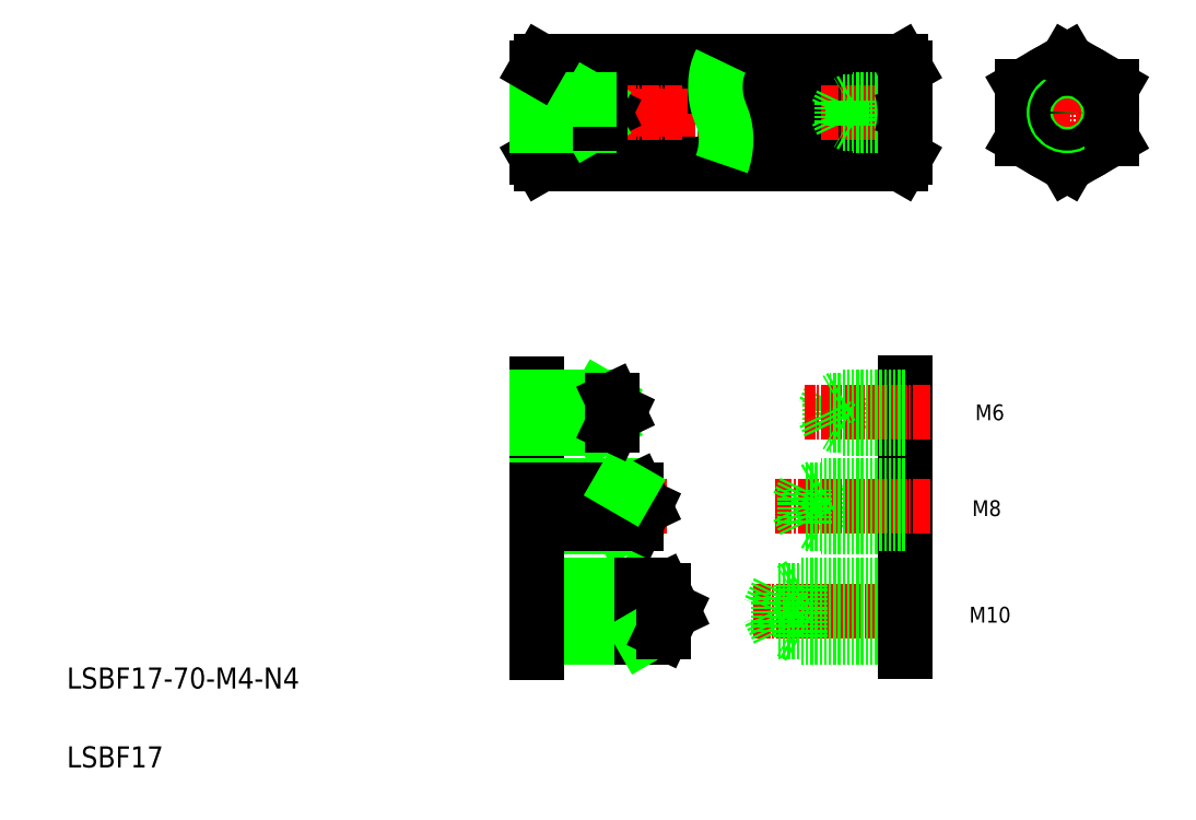
<metadata>
{"format":"dxf","ext":"dxf","renderer":"ezdxf+matplotlib","layout":"modelspace","background":"white","min_lineweight":24,"dpi":150}
</metadata>
<code>
0
SECTION
2
ENTITIES
0
LINE
8
CENTER
10
188.8
20
134.5
30
0
11
211.8
21
134.5
31
0
0
TEXT
8
0
10
10
20
25
30
0
40
4
1
LSBF17-70-M4-N4
0
TEXT
8
0
10
10
20
10
30
0
40
4
1
LSBF17
0
LINE
8
0
10
115.4
20
55.63
30
0
11
116.8
21
56.43
31
0
0
LINE
8
0
10
115.4
20
55.63
30
0
11
115.4
21
63.63
31
0
0
LINE
8
0
10
153.4
20
55.63
30
0
11
152
21
56.43
31
0
0
LINE
8
0
10
153.4
20
55.63
30
0
11
153.4
21
63.63
31
0
0
LINE
8
CENTER
10
140.5
20
39.75
30
0
11
174.2
21
39.75
31
0
0
LINE
8
0
10
145.4
20
35.75
30
0
11
143.5
21
39.75
31
0
0
LINE
8
0
10
145.4
20
43.75
30
0
11
143.5
21
39.75
31
0
0
LINE
8
CENTER
10
128.3
20
39.75
30
0
11
94.63
21
39.75
31
0
0
LINE
8
0
10
99.4
20
43.75
30
0
11
123.4
21
43.75
31
0
0
LINE
8
0
10
99.4
20
35.75
30
0
11
123.4
21
35.75
31
0
0
LINE
8
0
10
99.4
20
44.75
30
0
11
119.4
21
44.75
31
0
0
LINE
8
0
10
99.4
20
34.75
30
0
11
119.4
21
34.75
31
0
0
LINE
8
0
10
99.4
20
55.63
30
0
11
115.4
21
55.63
31
0
0
LINE
8
0
10
99.4
20
82.88
30
0
11
99.4
21
31.86
31
0
0
LINE
8
0
10
119.4
20
44.75
30
0
11
121.1
21
43.75
31
0
0
LINE
8
0
10
119.4
20
34.75
30
0
11
119.4
21
44.75
31
0
0
LINE
8
0
10
119.4
20
34.75
30
0
11
121.1
21
35.75
31
0
0
LINE
8
0
10
123.4
20
35.75
30
0
11
125.3
21
39.75
31
0
0
LINE
8
0
10
123.4
20
35.75
30
0
11
123.4
21
43.75
31
0
0
LINE
8
0
10
123.4
20
43.75
30
0
11
125.3
21
39.75
31
0
0
LINE
8
0
10
169.4
20
43.75
30
0
11
145.4
21
43.75
31
0
0
LINE
8
0
10
169.4
20
35.75
30
0
11
145.4
21
35.75
31
0
0
LINE
8
0
10
169.4
20
44.75
30
0
11
149.4
21
44.75
31
0
0
LINE
8
0
10
169.4
20
34.75
30
0
11
149.4
21
34.75
31
0
0
LINE
8
0
10
169.4
20
55.63
30
0
11
153.4
21
55.63
31
0
0
LINE
8
0
10
149.4
20
44.75
30
0
11
147.7
21
43.75
31
0
0
LINE
8
0
10
149.4
20
34.75
30
0
11
149.4
21
44.75
31
0
0
LINE
8
0
10
145.4
20
35.75
30
0
11
145.4
21
43.75
31
0
0
LINE
8
0
10
149.4
20
34.75
30
0
11
147.7
21
35.75
31
0
0
LINE
8
0
10
169.4
20
83.15
30
0
11
169.4
21
31.99
31
0
0
TEXT
8
0
10
181.6
20
37.54
30
0
40
3
1
M10
0
LINE
8
CENTER
10
95.64
20
134.5
30
0
11
172.4
21
134.5
31
0
0
LINE
8
CENTER
10
171.3
20
134.5
30
0
11
141.5
21
134.5
31
0
0
LINE
8
0
10
100.2
20
144.3
30
0
11
168.6
21
144.3
31
0
0
LINE
8
0
10
133.4
20
139.4
30
0
11
168.6
21
139.4
31
0
0
LINE
8
0
10
135.4
20
129.6
30
0
11
168.6
21
129.6
31
0
0
LINE
8
0
10
100.2
20
124.7
30
0
11
168.6
21
124.7
31
0
0
LINE
8
CENTER
10
94.63
20
77.52
30
0
11
118.5
21
77.52
31
0
0
LINE
8
CENTER
10
94.63
20
59.63
30
0
11
124.2
21
59.63
31
0
0
LINE
8
0
10
99.4
20
63.63
30
0
11
115.4
21
63.63
31
0
0
LINE
8
0
10
99.4
20
75.12
30
0
11
113.8
21
75.12
31
0
0
LINE
8
0
10
111.4
20
74.52
30
0
11
112.4
21
75.12
31
0
0
LINE
8
0
10
99.4
20
62.83
30
0
11
118.4
21
62.83
31
0
0
LINE
8
0
10
99.4
20
56.43
30
0
11
118.4
21
56.43
31
0
0
LINE
8
0
10
99.4
20
79.92
30
0
11
113.8
21
79.92
31
0
0
LINE
8
0
10
111.4
20
80.52
30
0
11
112.4
21
79.92
31
0
0
LINE
8
0
10
111.4
20
74.52
30
0
11
111.4
21
80.52
31
0
0
LINE
8
0
10
99.4
20
74.52
30
0
11
111.4
21
74.52
31
0
0
LINE
8
0
10
99.4
20
80.52
30
0
11
111.4
21
80.52
31
0
0
LINE
8
0
10
113.8
20
79.92
30
0
11
114.9
21
77.52
31
0
0
LINE
8
0
10
113.8
20
75.12
30
0
11
113.8
21
79.92
31
0
0
LINE
8
0
10
118.4
20
56.43
30
0
11
119.9
21
59.63
31
0
0
LINE
8
0
10
118.4
20
62.83
30
0
11
119.9
21
59.63
31
0
0
LINE
8
0
10
118.4
20
56.43
30
0
11
118.4
21
62.83
31
0
0
LINE
8
0
10
115.4
20
63.63
30
0
11
116.8
21
62.83
31
0
0
LINE
8
0
10
113.8
20
75.12
30
0
11
114.9
21
77.52
31
0
0
LINE
8
CENTER
10
97.45
20
134.5
30
0
11
127.3
21
134.5
31
0
0
LINE
8
CENTER
10
115.3
20
134.5
30
0
11
97.66
21
134.5
31
0
0
LINE
8
0
10
111.4
20
132.5
30
0
11
112.4
21
134.5
31
0
0
LINE
8
0
10
111.4
20
136.5
30
0
11
112.4
21
134.5
31
0
0
LINE
8
0
10
100.2
20
124.7
30
0
11
99.4
21
126
31
0
0
LINE
8
0
10
99.4
20
132
30
0
11
99.4
21
137
31
0
0
LINE
8
0
10
109.4
20
137
30
0
11
110.3
21
136.5
31
0
0
LINE
8
0
10
109.4
20
132
30
0
11
109.4
21
137
31
0
0
LINE
8
0
10
99.4
20
129.5
30
0
11
99.4
21
139.5
31
0
0
LINE
8
0
10
99.4
20
126
30
0
11
99.4
21
143
31
0
0
LINE
8
0
10
99.4
20
136.5
30
0
11
111.4
21
136.5
31
0
0
LINE
8
0
10
99.4
20
132.5
30
0
11
111.4
21
132.5
31
0
0
LINE
8
0
10
99.4
20
132
30
0
11
109.4
21
132
31
0
0
LINE
8
0
10
109.4
20
132
30
0
11
110.3
21
132.5
31
0
0
LINE
8
0
10
111.4
20
132.5
30
0
11
111.4
21
136.5
31
0
0
LINE
8
0
10
99.4
20
137
30
0
11
109.4
21
137
31
0
0
LINE
8
0
10
100.2
20
144.3
30
0
11
99.4
21
143
31
0
0
POLYLINE
8
0
66
     1
10
0
20
0
30
0
0
VERTEX
8
0
10
134.4
20
144.3
30
0
42
0.05973
0
VERTEX
8
0
10
133.6
20
142.2
30
0
42
0.04834
0
VERTEX
8
0
10
133.4
20
140
30
0
42
0.03455
0
VERTEX
8
0
10
133.4
20
137.8
30
0
42
0.04936
0
VERTEX
8
0
10
133.9
20
135.6
30
0
42
0.01059
0
VERTEX
8
0
10
134.7
20
133.5
30
0
42
-0.05057
0
VERTEX
8
0
10
135.2
20
131.3
30
0
42
-0.04566
0
VERTEX
8
0
10
135.4
20
129.1
30
0
42
-0.04006
0
VERTEX
8
0
10
135.1
20
126.8
30
0
42
-0.03945
0
VERTEX
8
0
10
134.6
20
124.7
30
0
0
SEQEND
8
0
0
LINE
8
0
10
155
20
79.92
30
0
11
153.9
21
77.52
31
0
0
LINE
8
0
10
155
20
75.12
30
0
11
155
21
79.92
31
0
0
LINE
8
0
10
157.4
20
74.52
30
0
11
157.4
21
80.52
31
0
0
LINE
8
CENTER
10
174.2
20
77.52
30
0
11
150.3
21
77.52
31
0
0
LINE
8
CENTER
10
174.2
20
59.63
30
0
11
144.6
21
59.63
31
0
0
LINE
8
0
10
169.4
20
62.83
30
0
11
150.4
21
62.83
31
0
0
LINE
8
0
10
169.4
20
63.63
30
0
11
153.4
21
63.63
31
0
0
LINE
8
0
10
169.4
20
56.43
30
0
11
150.4
21
56.43
31
0
0
LINE
8
0
10
169.4
20
74.52
30
0
11
157.4
21
74.52
31
0
0
LINE
8
0
10
169.4
20
75.12
30
0
11
155
21
75.12
31
0
0
LINE
8
0
10
153.4
20
63.63
30
0
11
152
21
62.83
31
0
0
LINE
8
0
10
150.4
20
62.83
30
0
11
148.9
21
59.63
31
0
0
LINE
8
0
10
150.4
20
56.43
30
0
11
150.4
21
62.83
31
0
0
LINE
8
0
10
150.4
20
56.43
30
0
11
148.9
21
59.63
31
0
0
LINE
8
0
10
157.4
20
74.52
30
0
11
156.4
21
75.12
31
0
0
LINE
8
0
10
155
20
75.12
30
0
11
153.9
21
77.52
31
0
0
LINE
8
0
10
169.4
20
80.52
30
0
11
157.4
21
80.52
31
0
0
LINE
8
0
10
169.4
20
79.92
30
0
11
155
21
79.92
31
0
0
LINE
8
0
10
157.4
20
80.52
30
0
11
156.4
21
79.92
31
0
0
TEXT
8
0
10
182.8
20
76.02
30
0
40
3
1
M6
0
TEXT
8
0
10
182.2
20
57.79
30
0
40
3
1
M8
0
ARC
8
0
10
165.1
20
127.1
30
0
40
4.25
50
330
51
35.26
0
LINE
8
0
10
168.6
20
124.7
30
0
11
169.4
21
126
31
0
0
LINE
8
CENTER
10
153.5
20
134.5
30
0
11
171.1
21
134.5
31
0
0
LINE
8
0
10
169.4
20
132
30
0
11
159.4
21
132
31
0
0
LINE
8
0
10
169.4
20
132.5
30
0
11
157.4
21
132.5
31
0
0
LINE
8
0
10
169.4
20
137
30
0
11
159.4
21
137
31
0
0
LINE
8
0
10
169.4
20
136.5
30
0
11
157.4
21
136.5
31
0
0
LINE
8
0
10
159.4
20
137
30
0
11
158.5
21
136.5
31
0
0
LINE
8
0
10
159.4
20
132
30
0
11
159.4
21
137
31
0
0
LINE
8
0
10
157.4
20
132.5
30
0
11
156.4
21
134.5
31
0
0
LINE
8
0
10
157.4
20
136.5
30
0
11
156.4
21
134.5
31
0
0
LINE
8
0
10
159.4
20
132
30
0
11
158.5
21
132.5
31
0
0
LINE
8
0
10
157.4
20
132.5
30
0
11
157.4
21
136.5
31
0
0
LINE
8
0
10
169.4
20
132
30
0
11
169.4
21
137
31
0
0
LINE
8
0
10
169.4
20
129.5
30
0
11
169.4
21
139.5
31
0
0
ARC
8
0
10
153.6
20
134.5
30
0
40
15.83
50
341.9
51
18.06
0
LINE
8
0
10
169.4
20
126
30
0
11
169.4
21
143
31
0
0
ARC
8
0
10
165.1
20
141.9
30
0
40
4.25
50
324.7
51
30
0
LINE
8
0
10
168.6
20
144.3
30
0
11
169.4
21
143
31
0
0
LINE
8
CENTER
10
200.3
20
146
30
0
11
200.3
21
123
31
0
0
LINE
8
0
10
208.8
20
129.6
30
0
11
200.3
21
124.7
31
0
0
LINE
8
0
10
200.3
20
124.7
30
0
11
191.8
21
129.6
31
0
0
CIRCLE
8
0
10
200.3
20
134.5
30
0
40
8.5
0
LINE
8
0
10
200.3
20
144.3
30
0
11
191.8
21
139.4
31
0
0
LINE
8
0
10
191.8
20
129.6
30
0
11
191.8
21
139.4
31
0
0
CIRCLE
8
0
10
200.3
20
134.5
30
0
40
2.5
0
LINE
8
0
10
208.8
20
139.4
30
0
11
208.8
21
129.6
31
0
0
CIRCLE
8
0
10
200.3
20
134.5
30
0
40
2
0
LINE
8
0
10
208.8
20
139.4
30
0
11
200.3
21
144.3
31
0
0
LINE
8
0
10
204.5
20
141.9
30
0
11
204.5
21
141.9
31
0
0
LINE
8
0
10
206.6
20
140.6
30
0
11
206.6
21
140.6
31
0
0
ENDSEC
0
EOF

</code>
